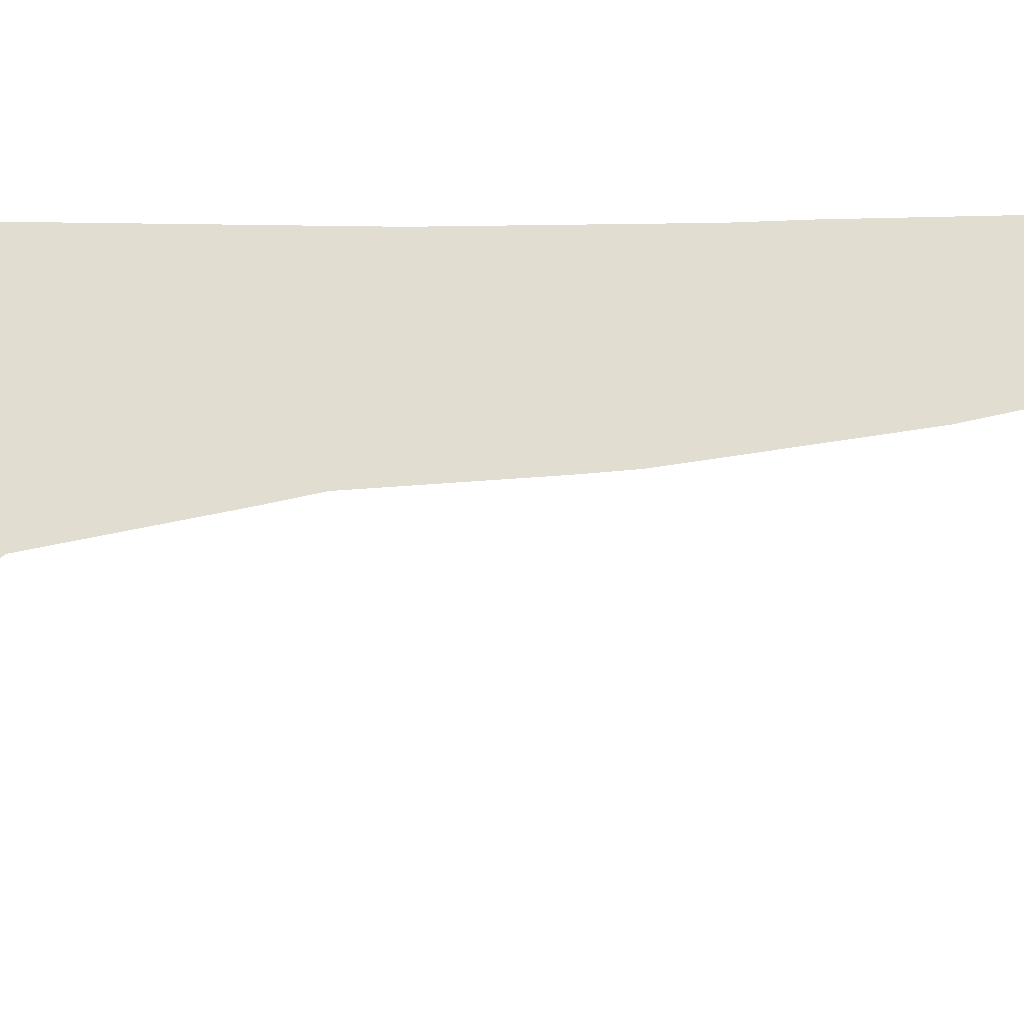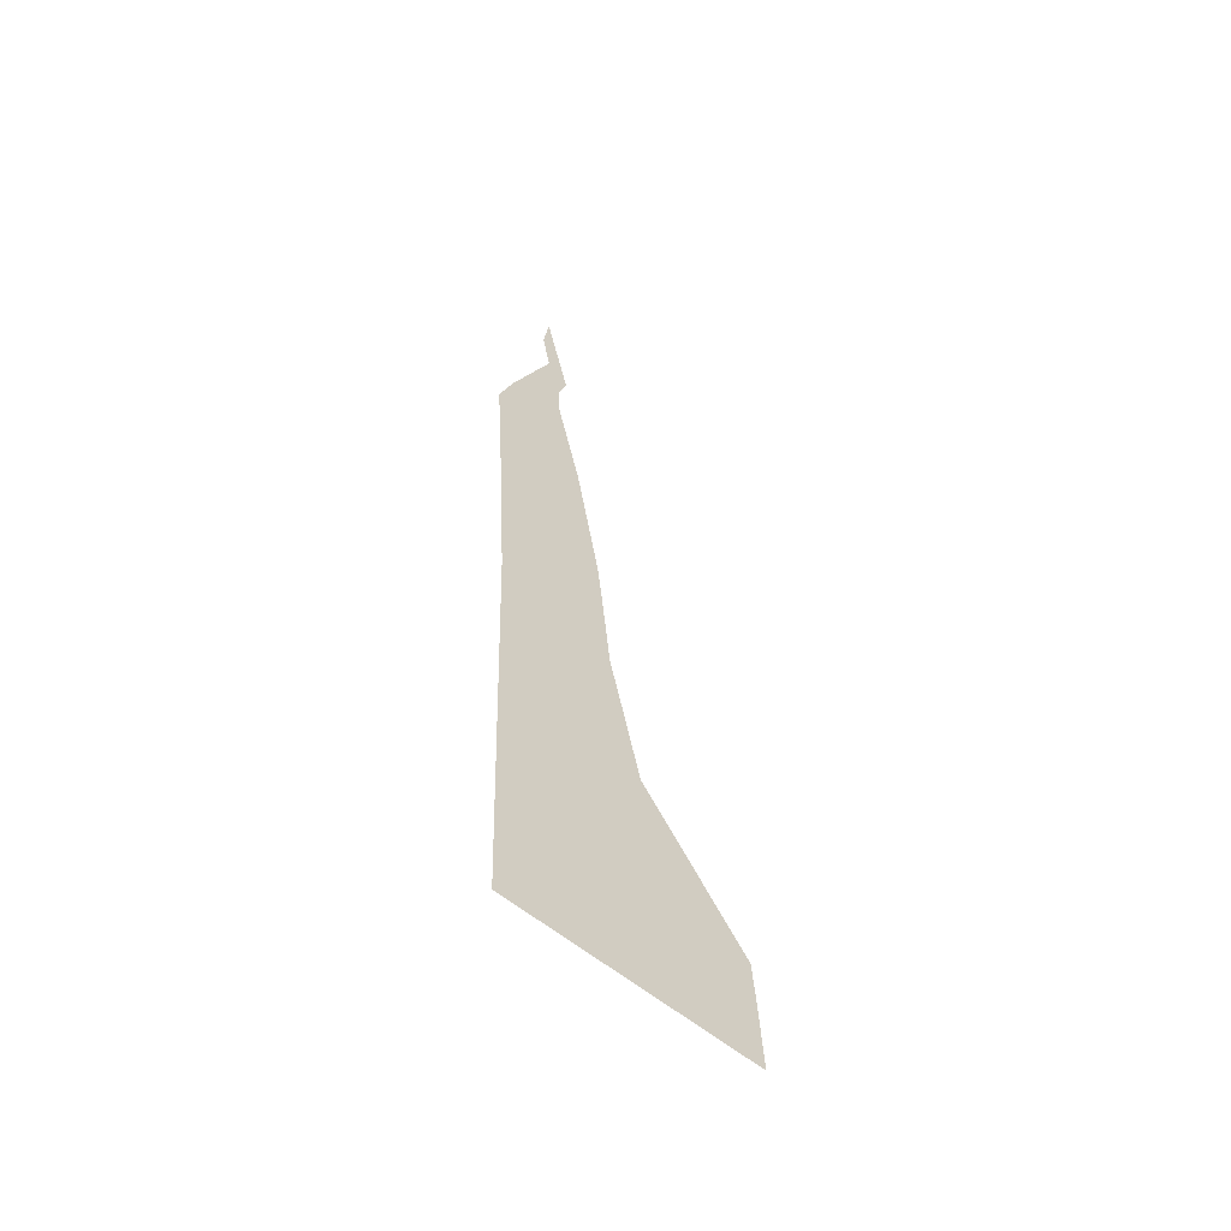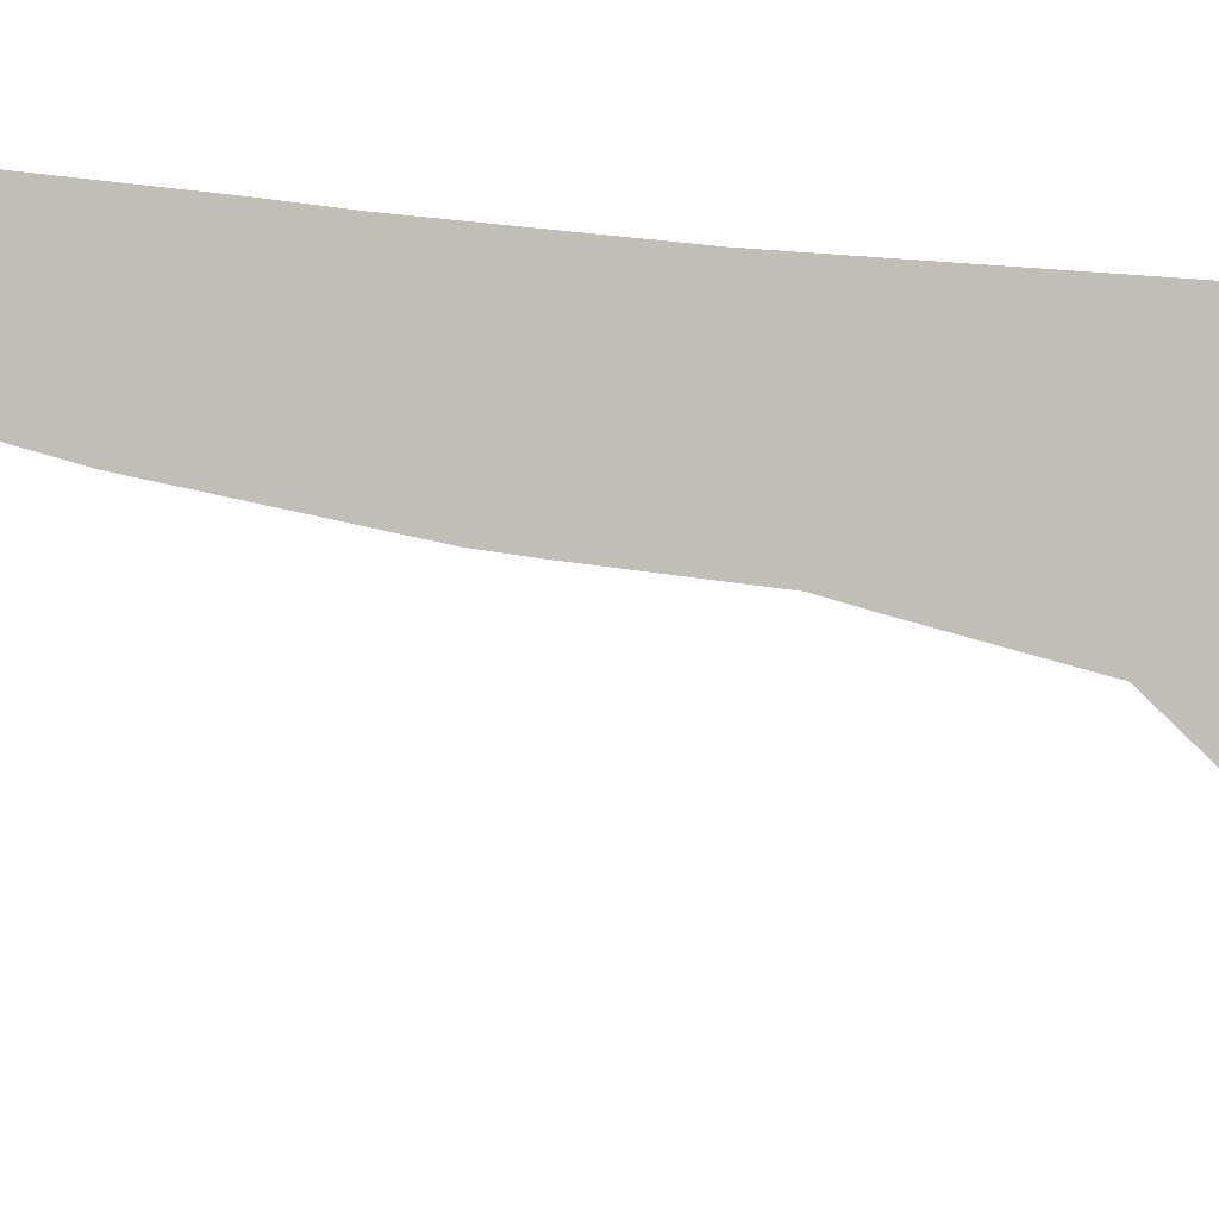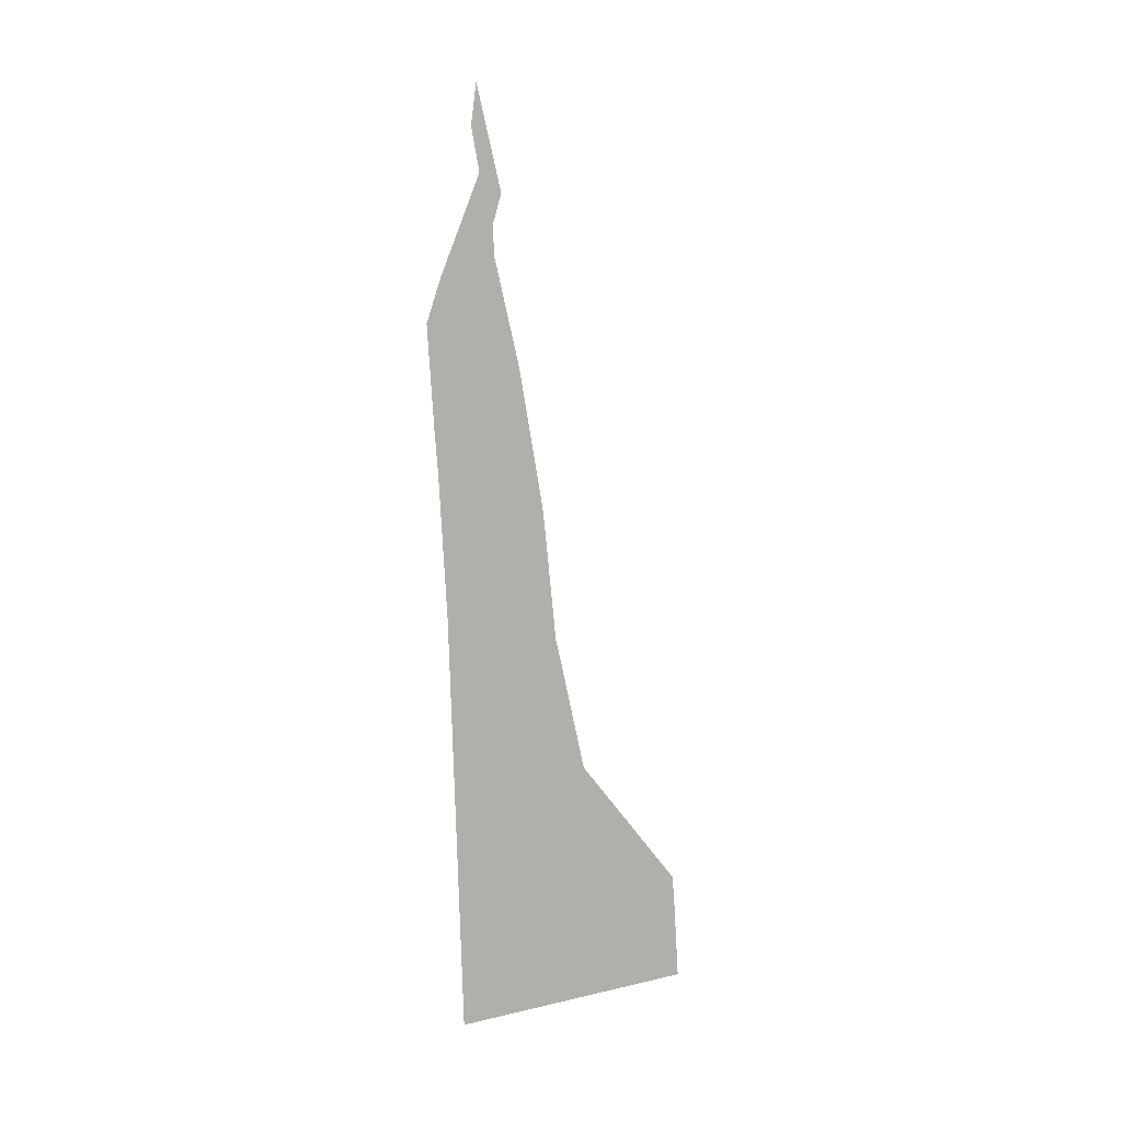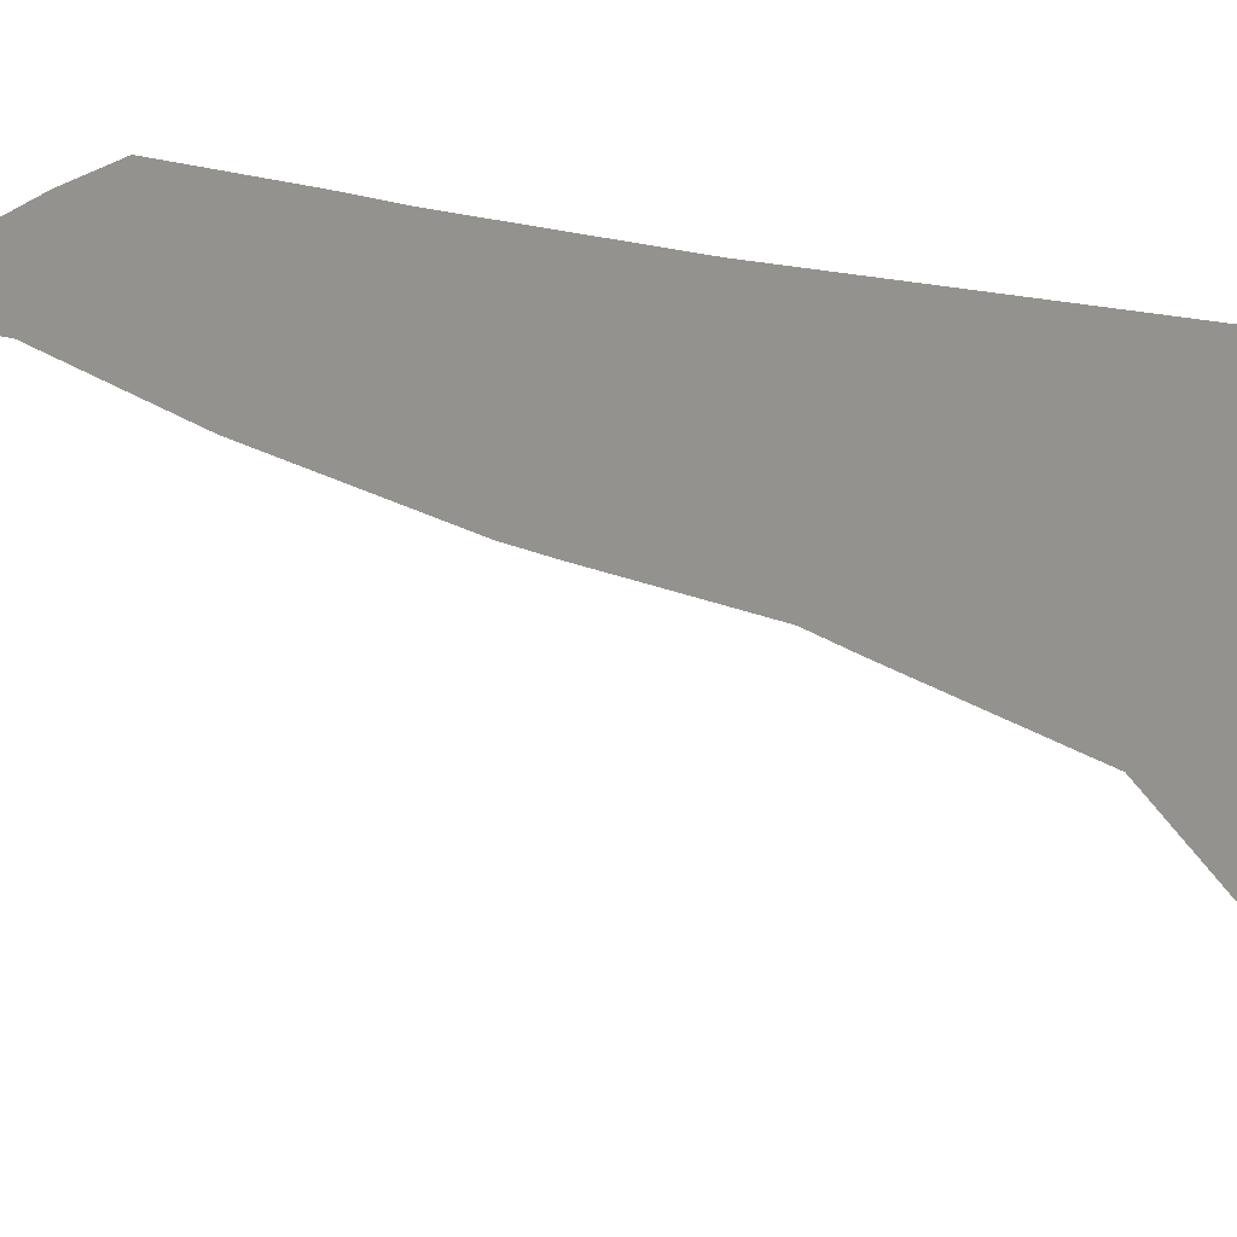
<metadata>
{"format":"obj","ext":"obj","renderer":"f3d","projection":"perspective","resolution":1024,"background":"white","views":[{"elev":-20.7,"azim":83.6,"up":"+Z"},{"elev":-55.8,"azim":48.3,"up":"+Y"},{"elev":0.5,"azim":-114.1,"up":"+Z"},{"elev":7.8,"azim":55.8,"up":"+Y"},{"elev":10.0,"azim":-51.3,"up":"+Z"}]}
</metadata>
<code>
v 15.3 37.1 24.2
v 15.3 37.08 22.3
v 15.3 37.65 22.34
v 15.3 37.85 22.36
v 15.3 38.82 23.18
v 15.3 39.57 23.37
v 15.3 39.78 23.42
v 15.3 40.53 23.51
v 15.3 40.74 23.54
v 15.3 41.7 23.73
v 15.3 42.46 23.92
v 15.3 42.66 23.93
v 15.3 42.87 23.86
v 15.3 43.59 24.06
v 15.3 43.3 24.1
v 15.3 43 24.04
v 15.3 42.3 24.34
v 15.3 42 24.45
v 15.3 41.3 24.4
v 15.3 41 24.37
v 15.3 40 24.31
f 2 1 3
f 1 5 4
f 1 4 3
f 1 21 5
f 5 21 6
f 6 21 7
f 7 21 8
f 8 20 9
f 19 18 10
f 10 17 11
f 15 13 16
f 13 15 14
f 11 17 12
f 10 18 17
f 17 16 12
f 16 13 12
f 8 21 20
f 20 19 10
f 9 20 10

</code>
